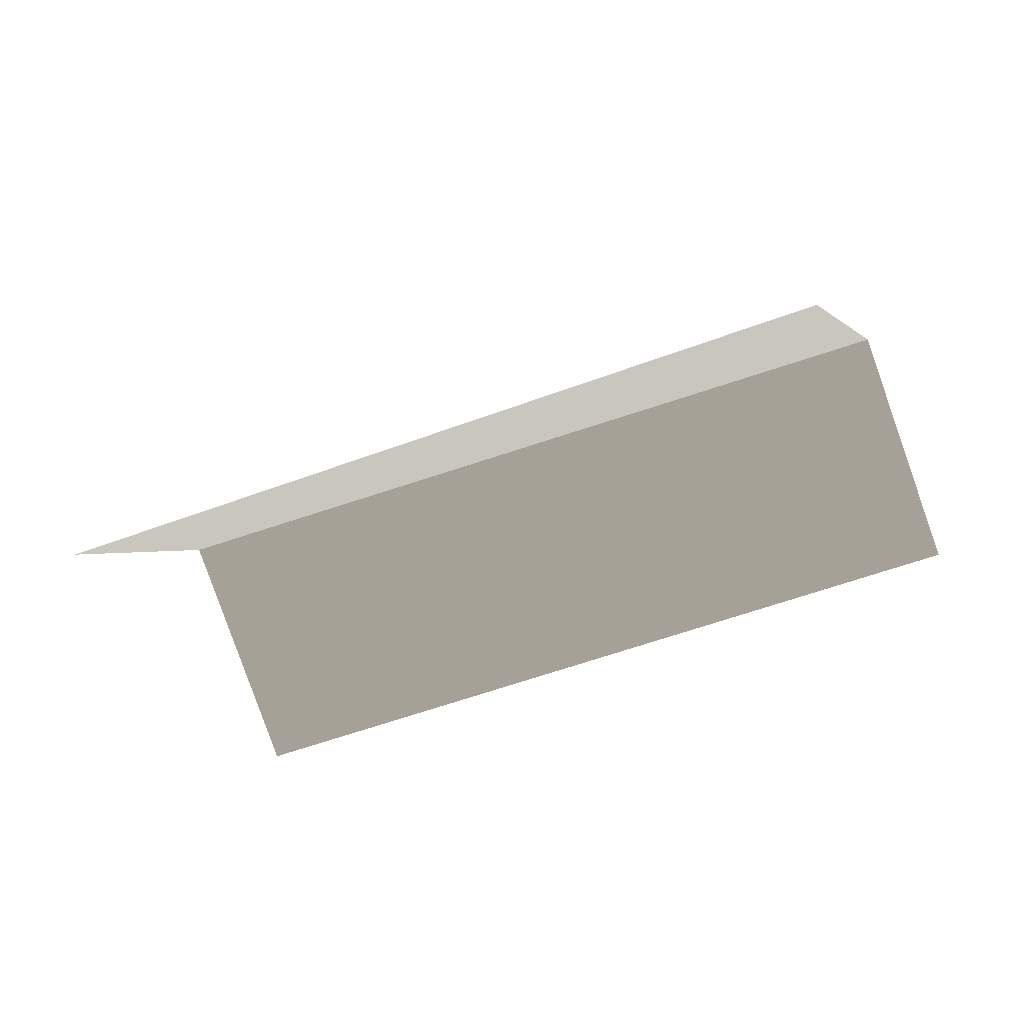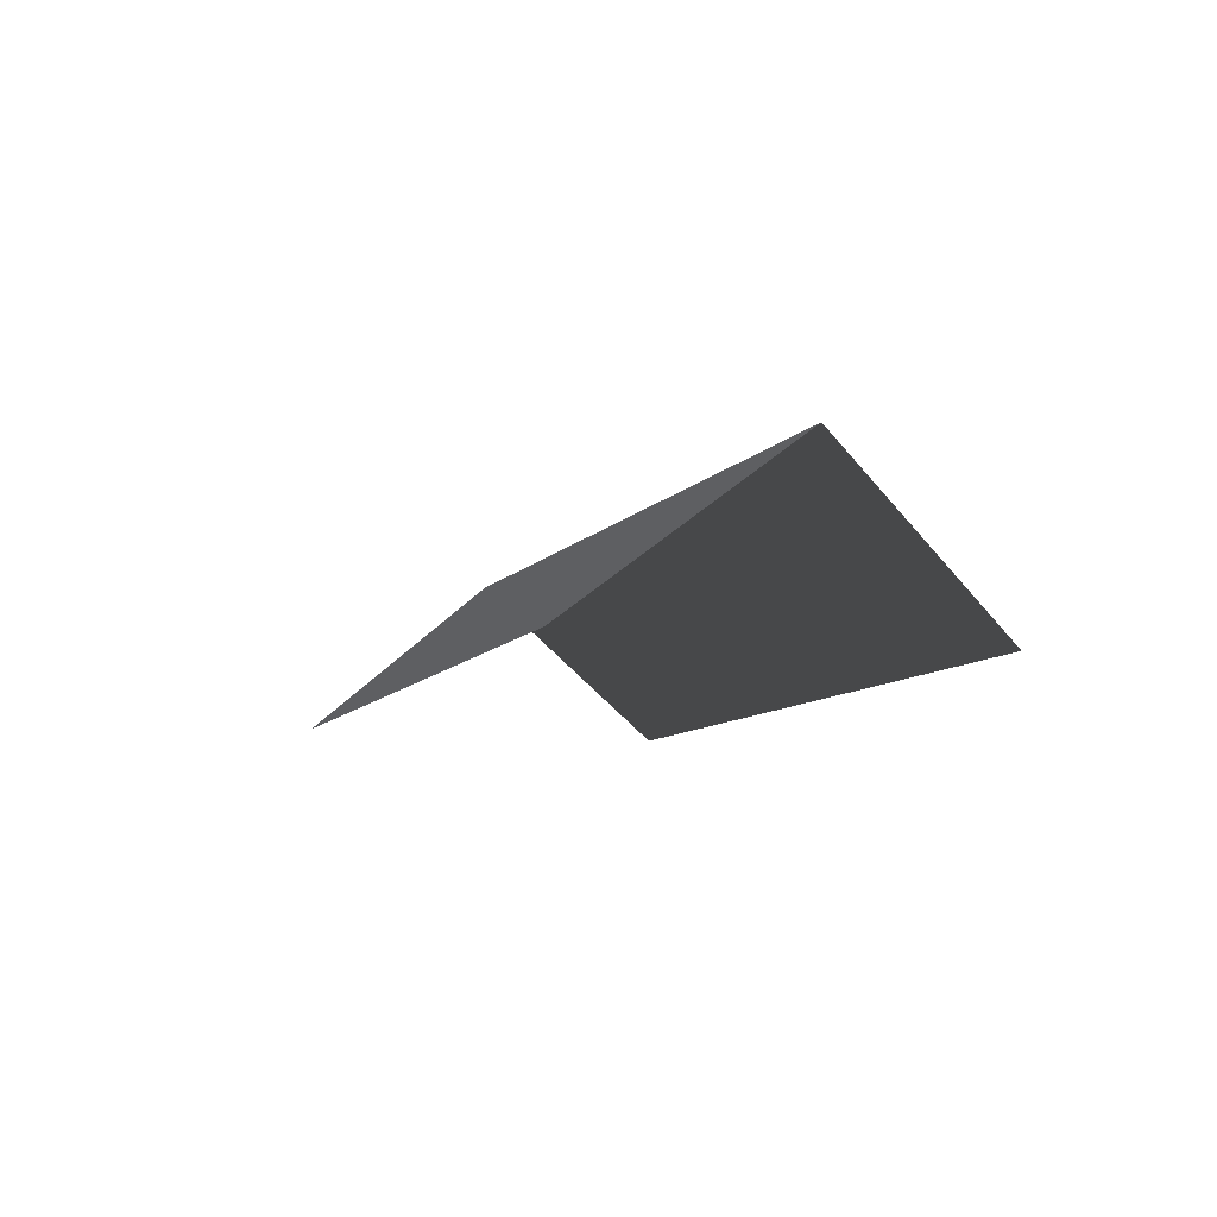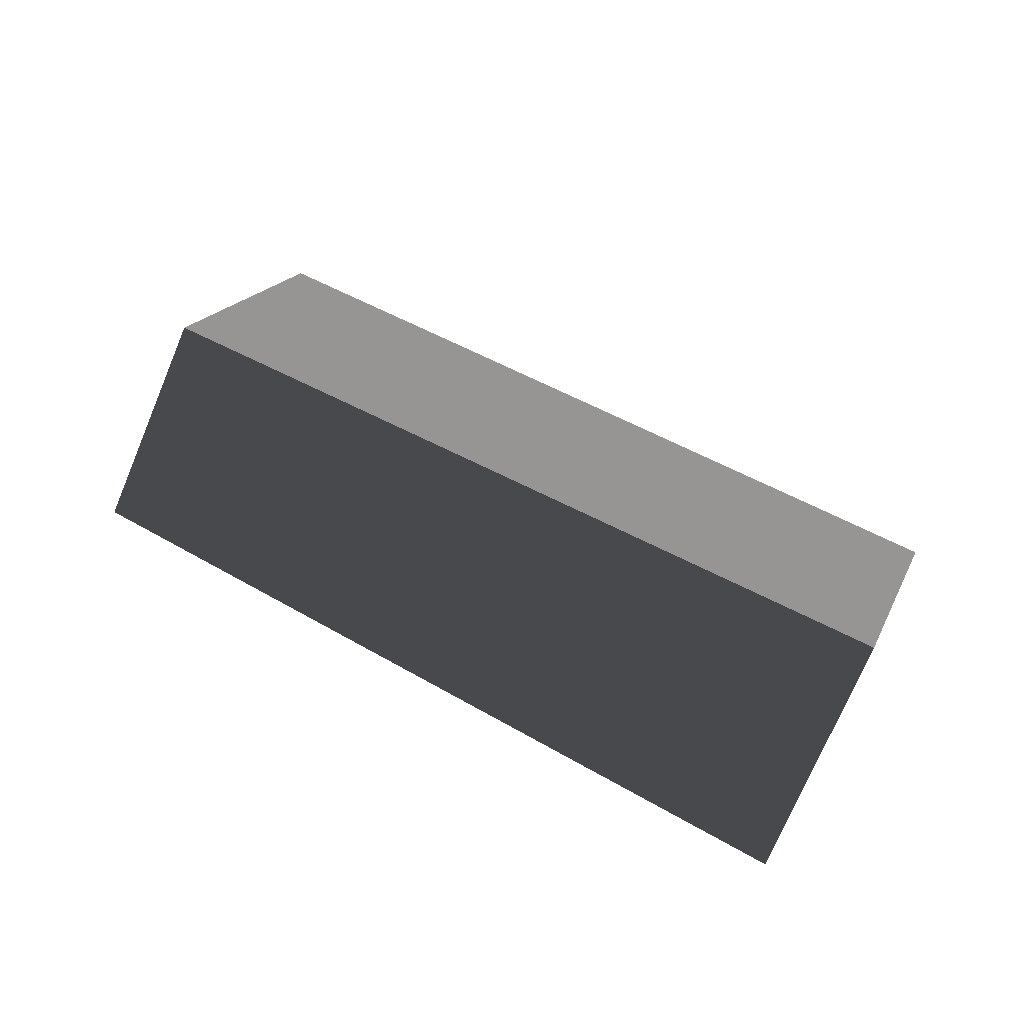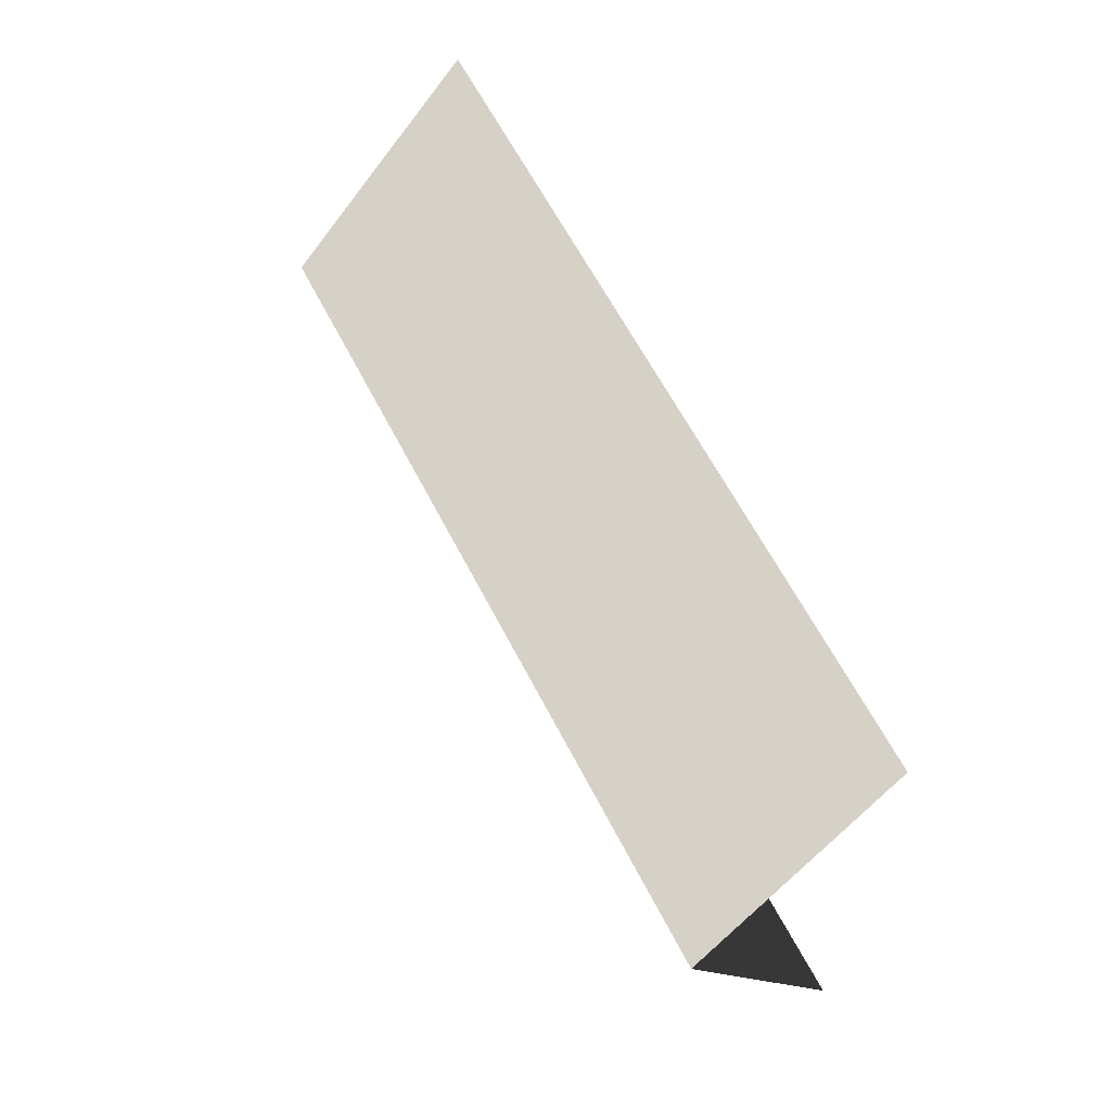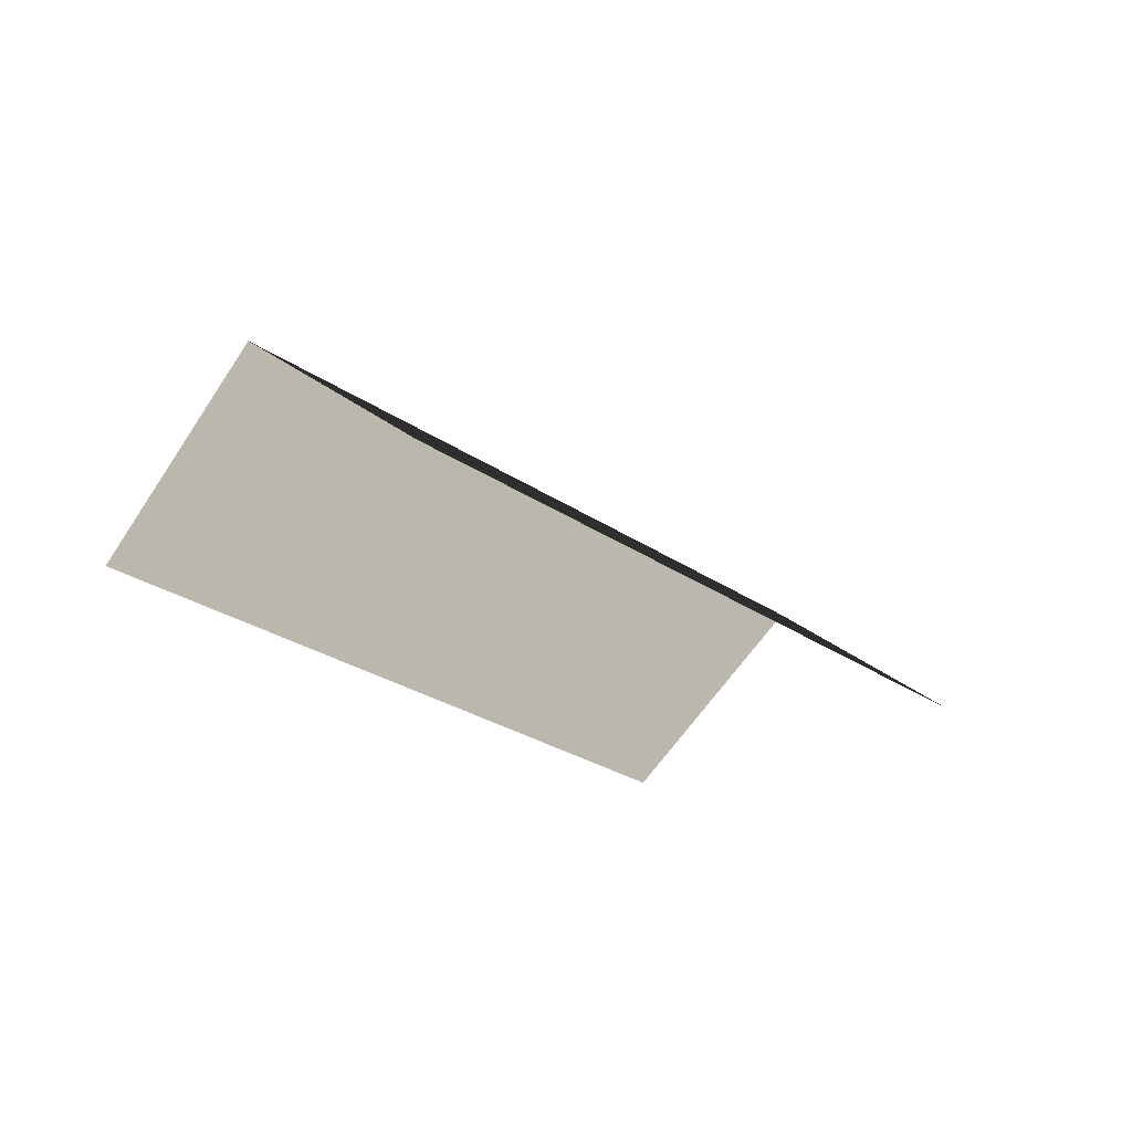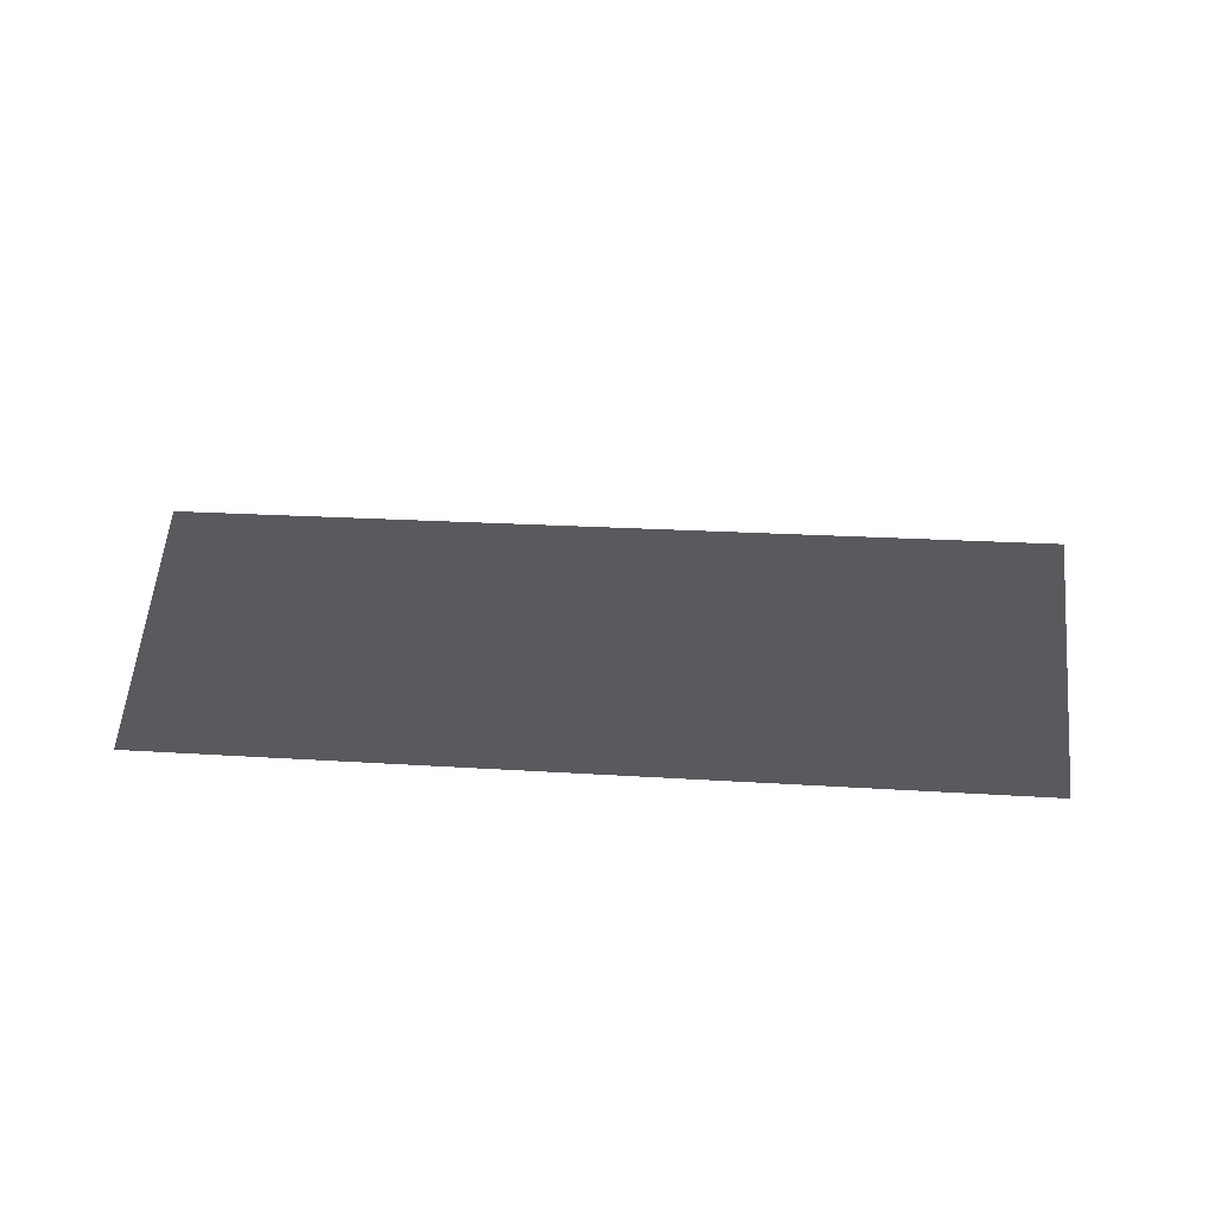
<metadata>
{"format":"obj","ext":"obj","renderer":"f3d","projection":"perspective","resolution":1024,"background":"white","views":[{"elev":-42.7,"azim":16.3,"up":"+Z"},{"elev":-8.6,"azim":-117.9,"up":"+Z"},{"elev":59.8,"azim":-160.0,"up":"+Z"},{"elev":46.0,"azim":63.8,"up":"+Y"},{"elev":-23.2,"azim":-60.5,"up":"+Z"},{"elev":20.1,"azim":177.7,"up":"+Z"}]}
</metadata>
<code>
v 5.742e+05 7.035e+06 19.75
v 5.742e+05 7.035e+06 23.76
v 5.743e+05 7.035e+06 19.75
v 5.743e+05 7.035e+06 23.76
v 5.742e+05 7.035e+06 19.75
v 5.743e+05 7.035e+06 19.75
f 1 2 3
f 3 2 4
f 2 5 4
f 4 5 6

</code>
